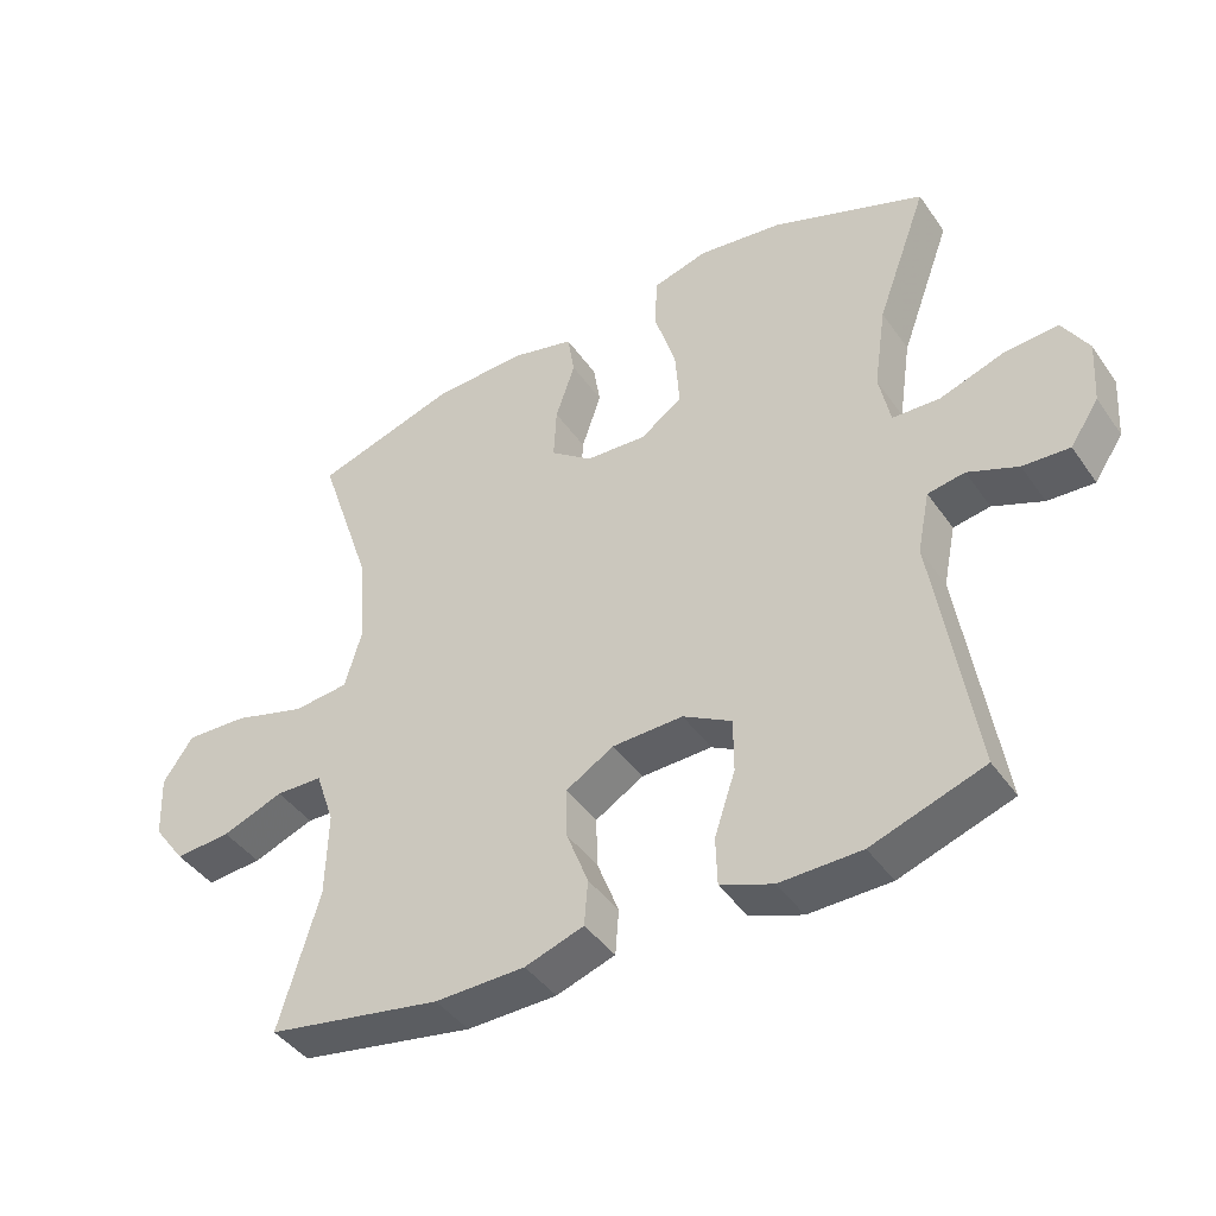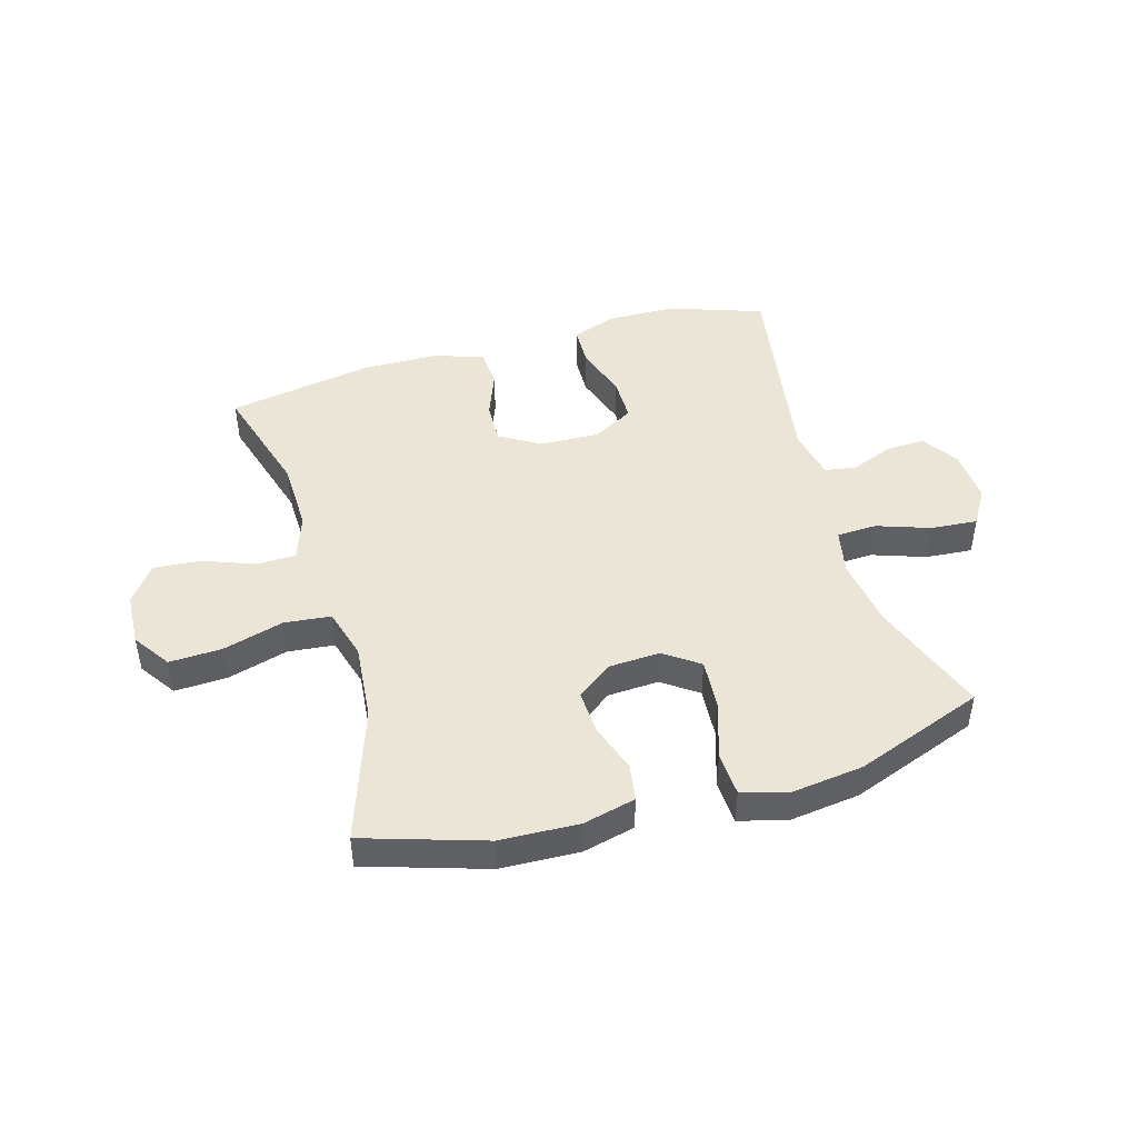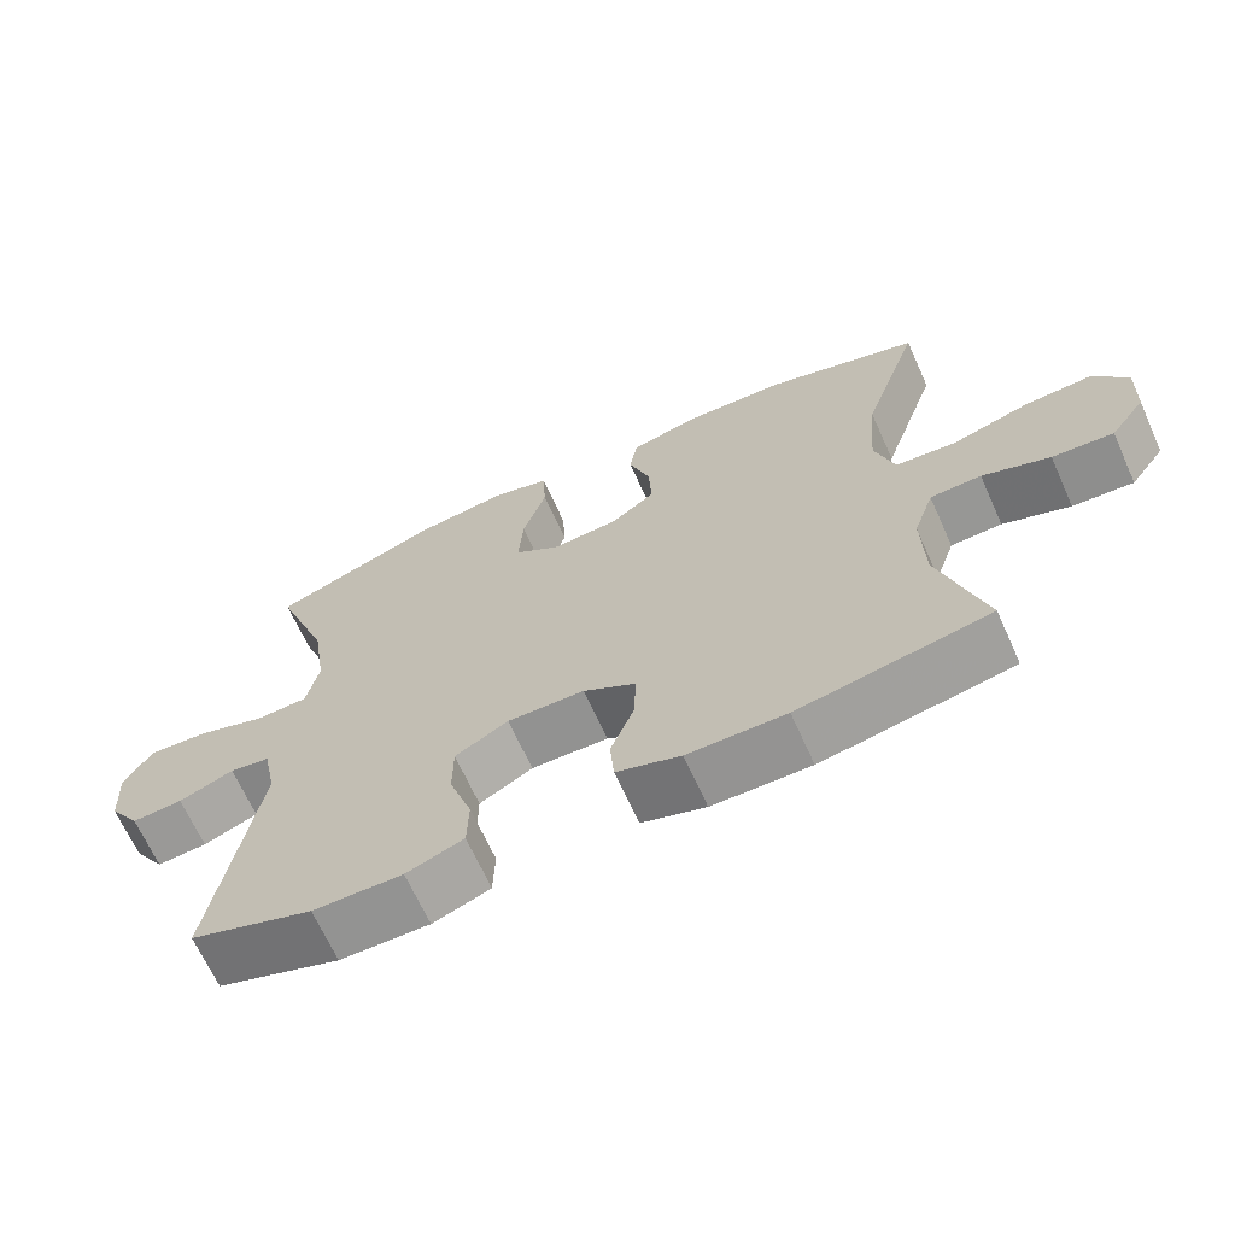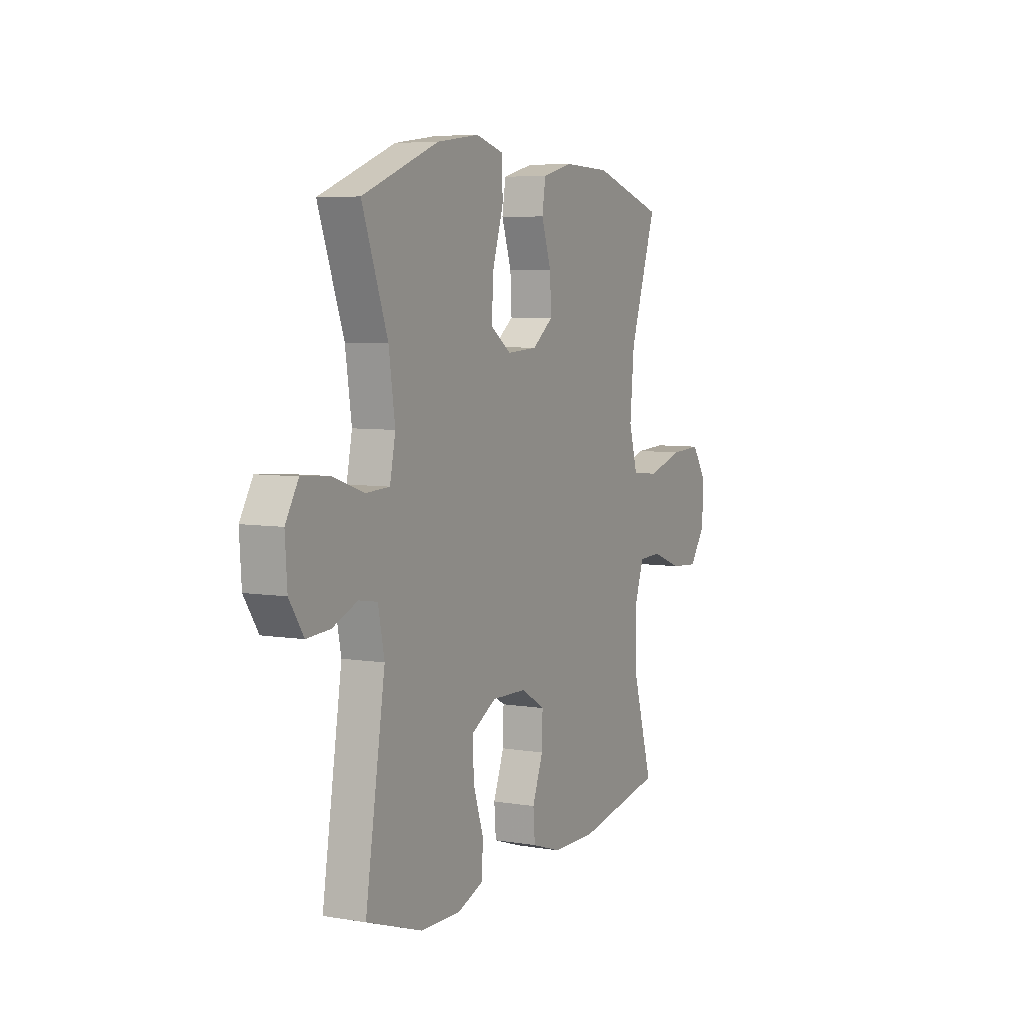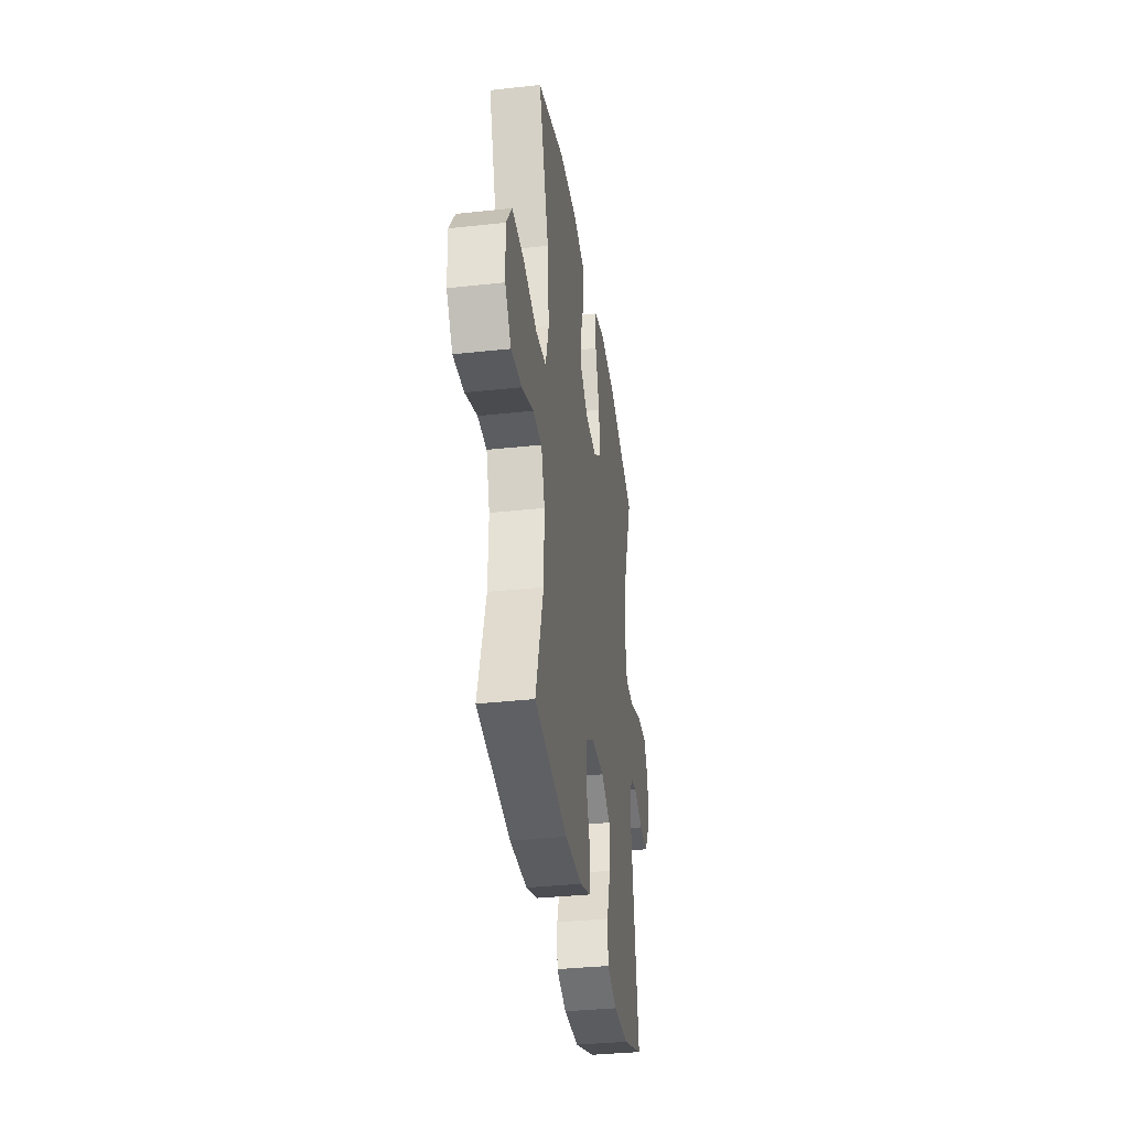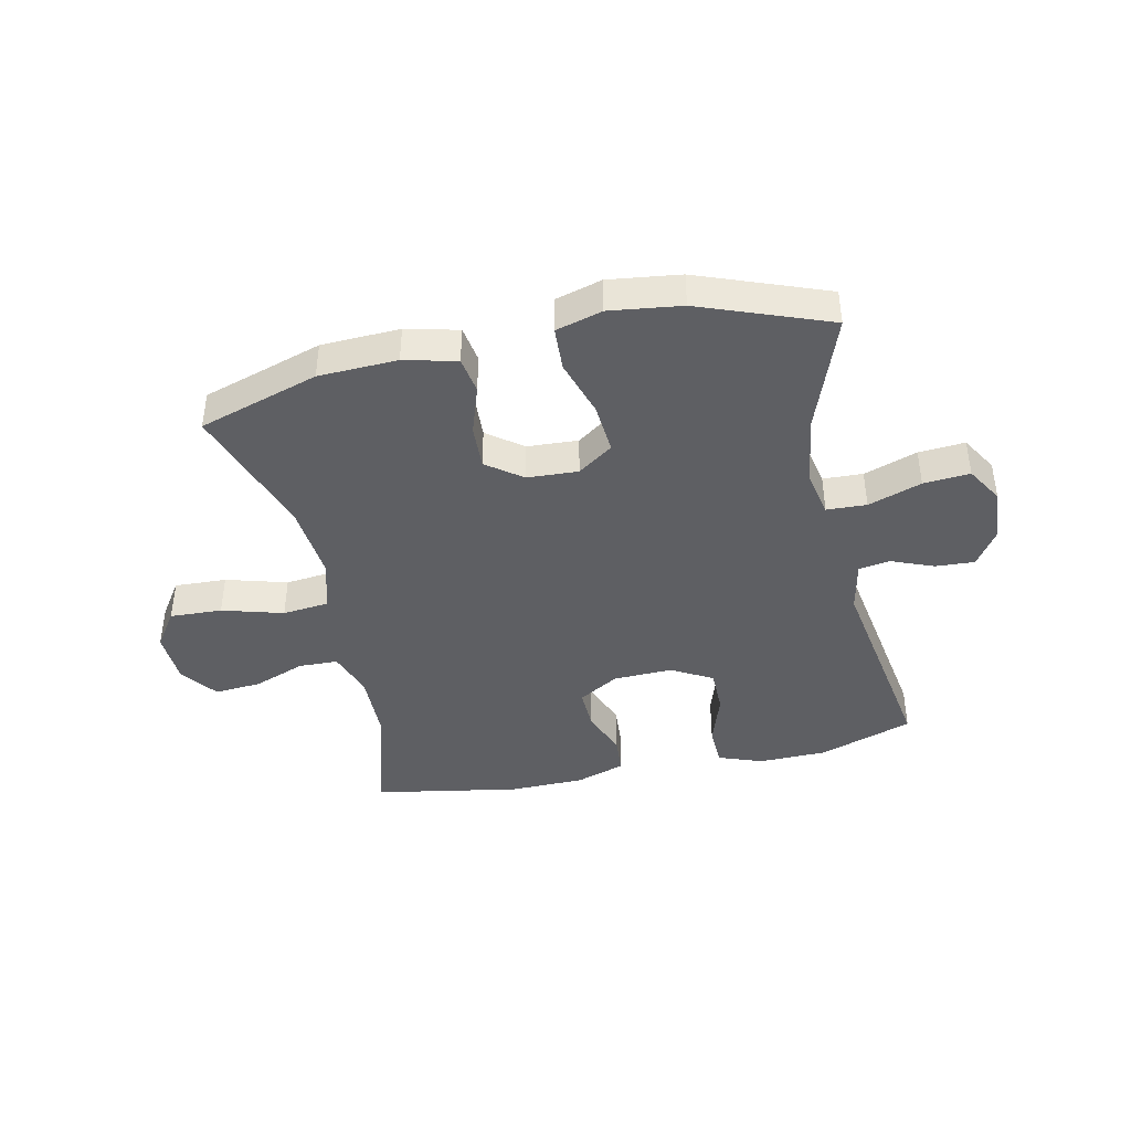
<metadata>
{"format":"obj","ext":"obj","renderer":"f3d","projection":"perspective","resolution":1024,"background":"white","views":[{"elev":-42.8,"azim":32.2,"up":"+Z"},{"elev":45.7,"azim":-16.0,"up":"+Y"},{"elev":-67.2,"azim":-155.7,"up":"+Z"},{"elev":6.2,"azim":116.5,"up":"+Z"},{"elev":-34.9,"azim":-81.7,"up":"+Z"},{"elev":-41.6,"azim":12.4,"up":"+Y"}]}
</metadata>
<code>
v -0.5 0.07 0.5
v -0.295 0.07 0.564
v -0.161 0.07 0.569
v -0.072 0.07 0.547
v -0.062 0.07 0.484
v -0.09 0.07 0.401
v -0.094 0.07 0.325
v -0.034 0.07 0.28
v 0.053 0.07 0.275
v 0.113 0.07 0.317
v 0.107 0.07 0.403
v 0.076 0.07 0.502
v 0.08 0.07 0.577
v 0.159 0.07 0.599
v 0.281 0.07 0.583
v 0.5 0.07 0.5
v 0.427 0.07 0.301
v 0.409 0.07 0.18
v 0.425 0.07 0.102
v 0.493 0.07 0.099
v 0.584 0.07 0.13
v 0.663 0.07 0.136
v 0.7 0.07 0.074
v 0.694 0.07 -0.017
v 0.653 0.07 -0.079
v 0.586 0.07 -0.075
v 0.514 0.07 -0.046
v 0.461 0.07 -0.055
v 0.443 0.07 -0.143
v 0.5 0.07 -0.5
v 0.339 0.07 -0.555
v 0.222 0.07 -0.557
v 0.147 0.07 -0.529
v 0.145 0.07 -0.459
v 0.175 0.07 -0.369
v 0.175 0.07 -0.292
v 0.105 0.07 -0.253
v 0.004 0.07 -0.256
v -0.065 0.07 -0.297
v -0.063 0.07 -0.369
v -0.032 0.07 -0.45
v -0.037 0.07 -0.515
v -0.121 0.07 -0.543
v -0.25 0.07 -0.545
v -0.5 0.07 -0.5
v -0.442 0.07 -0.304
v -0.439 0.07 -0.182
v -0.466 0.07 -0.103
v -0.533 0.07 -0.101
v -0.621 0.07 -0.134
v -0.701 0.07 -0.14
v -0.747 0.07 -0.077
v -0.751 0.07 0.014
v -0.708 0.07 0.077
v -0.619 0.07 0.073
v -0.515 0.07 0.043
v -0.436 0.07 0.051
v -0.411 0.07 0.138
v -0.423 0.07 0.271
v -0.5 0 0.5
v -0.295 0 0.564
v -0.161 0 0.569
v -0.072 0 0.547
v -0.062 0 0.484
v -0.09 0 0.401
v -0.094 0 0.325
v -0.034 0 0.28
v 0.053 0 0.275
v 0.113 0 0.317
v 0.107 0 0.403
v 0.076 0 0.502
v 0.08 0 0.577
v 0.159 0 0.599
v 0.281 0 0.583
v 0.5 0 0.5
v 0.427 0 0.301
v 0.409 0 0.18
v 0.425 0 0.102
v 0.493 0 0.099
v 0.584 0 0.13
v 0.663 0 0.136
v 0.7 0 0.074
v 0.694 0 -0.017
v 0.653 0 -0.079
v 0.586 0 -0.075
v 0.514 0 -0.046
v 0.461 0 -0.055
v 0.443 0 -0.143
v 0.5 0 -0.5
v 0.339 0 -0.555
v 0.222 0 -0.557
v 0.147 0 -0.529
v 0.145 0 -0.459
v 0.175 0 -0.369
v 0.175 0 -0.292
v 0.105 0 -0.253
v 0.004 0 -0.256
v -0.065 0 -0.297
v -0.063 0 -0.369
v -0.032 0 -0.45
v -0.037 0 -0.515
v -0.121 0 -0.543
v -0.25 0 -0.545
v -0.5 0 -0.5
v -0.442 0 -0.304
v -0.439 0 -0.182
v -0.466 0 -0.103
v -0.533 0 -0.101
v -0.621 0 -0.134
v -0.701 0 -0.14
v -0.747 0 -0.077
v -0.751 0 0.014
v -0.708 0 0.077
v -0.619 0 0.073
v -0.515 0 0.043
v -0.436 0 0.051
v -0.411 0 0.138
v -0.423 0 0.271
f 53 54 55 56
f 53 56 57
f 52 53 57
f 49 50 51 52
f 48 49 52 57
f 47 48 57 58
f 43 44 45 46
f 43 46 47 58
f 40 41 42 43
f 39 40 43 58
f 32 33 34 35
f 32 35 36
f 29 30 31 32
f 28 29 32 36
f 24 25 26 27
f 22 23 24 27
f 20 21 22 27
f 19 20 27 28
f 14 15 16 17
f 14 17 18
f 11 12 13 14
f 10 11 14 18
f 9 10 18 19
f 3 4 5 6
f 3 6 7
f 59 1 2 3
f 59 3 7
f 38 39 58 59
f 37 38 59 7
f 36 37 7 8
f 19 28 36
f 8 9 19 36
f 115 114 113 112
f 116 115 112
f 116 112 111
f 111 110 109 108
f 116 111 108 107
f 117 116 107 106
f 105 104 103 102
f 117 106 105 102
f 102 101 100 99
f 117 102 99 98
f 94 93 92 91
f 95 94 91
f 91 90 89 88
f 95 91 88 87
f 86 85 84 83
f 86 83 82 81
f 86 81 80 79
f 87 86 79 78
f 76 75 74 73
f 77 76 73
f 73 72 71 70
f 77 73 70 69
f 78 77 69 68
f 65 64 63 62
f 66 65 62
f 62 61 60 118
f 66 62 118
f 118 117 98 97
f 66 118 97 96
f 67 66 96 95
f 95 87 78
f 95 78 68 67
f 1 60 61 2
f 2 61 62 3
f 3 62 63 4
f 4 63 64 5
f 5 64 65 6
f 6 65 66 7
f 7 66 67 8
f 8 67 68 9
f 9 68 69 10
f 10 69 70 11
f 11 70 71 12
f 12 71 72 13
f 13 72 73 14
f 14 73 74 15
f 15 74 75 16
f 16 75 76 17
f 17 76 77 18
f 18 77 78 19
f 19 78 79 20
f 20 79 80 21
f 21 80 81 22
f 22 81 82 23
f 23 82 83 24
f 24 83 84 25
f 25 84 85 26
f 26 85 86 27
f 27 86 87 28
f 28 87 88 29
f 29 88 89 30
f 30 89 90 31
f 31 90 91 32
f 32 91 92 33
f 33 92 93 34
f 34 93 94 35
f 35 94 95 36
f 36 95 96 37
f 37 96 97 38
f 38 97 98 39
f 39 98 99 40
f 40 99 100 41
f 41 100 101 42
f 42 101 102 43
f 43 102 103 44
f 44 103 104 45
f 45 104 105 46
f 46 105 106 47
f 47 106 107 48
f 48 107 108 49
f 49 108 109 50
f 50 109 110 51
f 51 110 111 52
f 52 111 112 53
f 53 112 113 54
f 54 113 114 55
f 55 114 115 56
f 56 115 116 57
f 57 116 117 58
f 58 117 118 59
f 59 118 60 1

</code>
